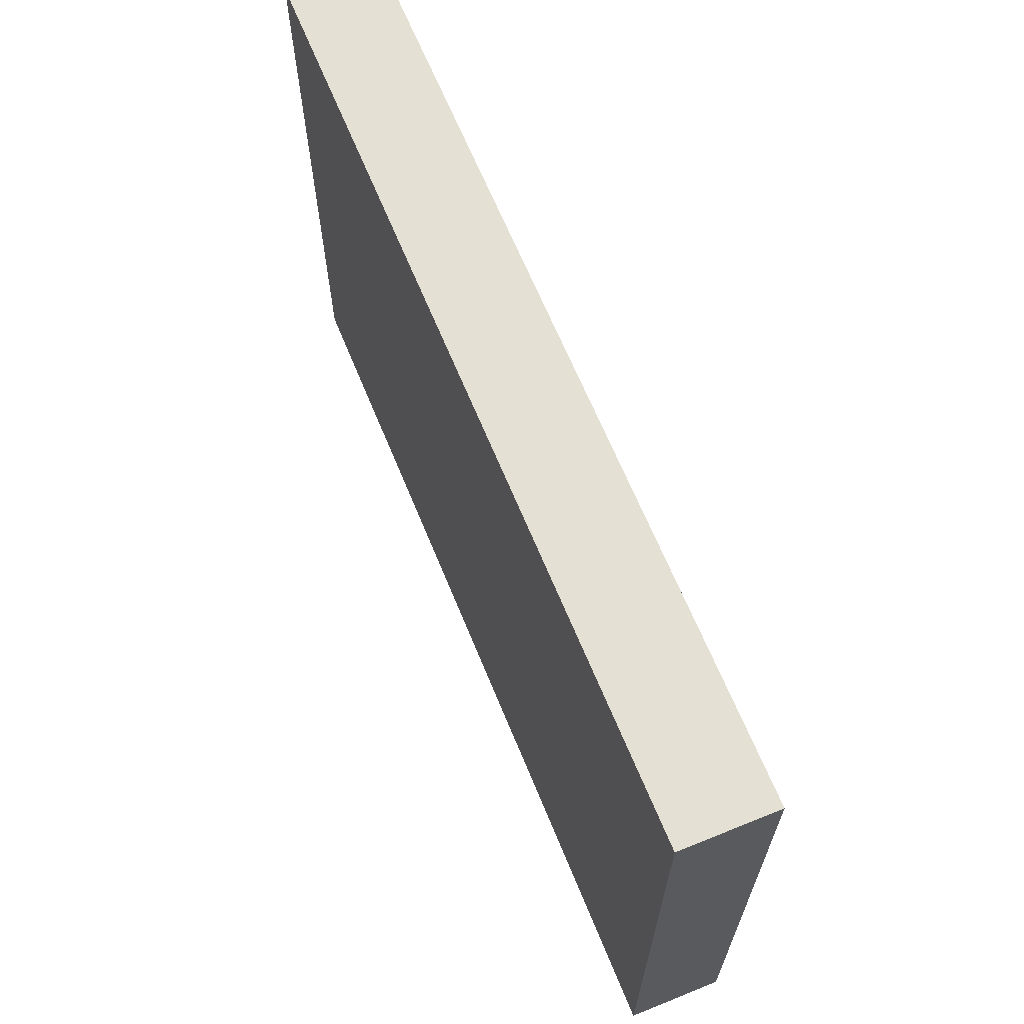
<metadata>
{"format":"obj","ext":"obj","renderer":"f3d","projection":"perspective","resolution":1024,"background":"white","views":[{"elev":65.2,"azim":-112.2,"up":"+Y"}]}
</metadata>
<code>
v -0.09854 -0.06785 -0.01032
v -0.09859 -0.06785 0.01032
v -0.09859 0.06785 -0.01032
v -0.09859 0.06785 0.01032
v 0.09859 -0.06785 -0.01032
v 0.09859 -0.06785 0.01032
v 0.09859 0.06785 -0.01032
v 0.09859 0.06785 0.01032
v 0.009777 0.05432 -0.01032
v 0.08809 -0.003969 0.01032
v -0.08876 0.03183 0.01032
v 0.09859 -0.04437 0
v 0.09859 -0.02657 -0.0004398
v 0.000645 0.0006728 -0.01032
v 0.09859 -0.008874 0
v -0.04254 0.05134 0.01032
v 0.0005535 -0.05082 -0.01032
v 0.09859 0.01331 -7.265e-05
v 0.09859 0.02662 0
v 0.09859 0.04437 0
v -0.07657 0.06785 0
v -0.05956 0.06785 0
v -0.04254 0.06785 0
v 0.03861 0.05201 -0.01032
v -0.007391 0.06785 0.001483
v -0.05105 -0.004773 0.01032
v -0.01693 0.04922 0.01032
v -0.01629 -0.04159 0.01032
v -0.001576 0.0522 -0.01032
v 0.02603 0.06785 0.0004497
v 0.0564 -0.02677 -0.01032
v -0.0714 0.04403 0.01032
v 0.04254 0.06785 0
v 0.0603 0.06785 0.0002463
v 0.08365 -0.02185 -0.01032
v -0.08301 -0.01558 -0.01032
v 0.07657 0.06785 0
v -0.08301 0.002164 -0.01032
v -0.09859 -0.04959 0
v 0.08301 0.06785 0.01032
v -0.09859 -0.03129 0.0001413
v -0.04288 0.04883 -0.01032
v -0.04094 -0.02319 -0.01032
v 0.07722 -0.004101 -0.01032
v 0.07722 0.01365 -0.01032
v -0.09859 -0.01417 -0.0003123
v -0.01702 0.004101 0.01032
v 0.08429 0.04089 -0.01032
v -0.09859 0.01452 -0.0003735
v -0.09859 0.04058 -0.0009859
v -0.08395 0.04481 -0.01032
v -0.07012 0.0275 -0.01032
v 0.072 -0.04504 0.01032
v -0.06648 0.04544 -0.01032
v -0.05536 0.02539 -0.01032
v -0.05941 0.03766 -0.01032
v -0.08984 0.01322 0.01032
v -0.05 0.05843 -0.01032
v -0.03281 0.005877 -0.01032
v -0.03436 0.01952 -0.01032
v -0.03448 0.03602 -0.01032
v -0.0148 0.001605 -0.01032
v -0.03339 0.05068 -0.01032
v -0.01454 0.01825 -0.01032
v -0.01637 0.03617 -0.01032
v -0.02601 0.05741 -0.01032
v 0.009426 -0.05742 -0.01032
v -0.007056 -0.01002 -0.01032
v -0.0003015 0.01898 -0.01032
v -0.000288 0.03592 -0.01032
v -0.09859 0.0535 -0.01032
v 0.01917 -0.02996 -0.01032
v 0.01766 -0.01707 -0.01032
v 0.01766 0.0006728 -0.01032
v 0.01766 0.01842 -0.01032
v 0.01766 0.03617 -0.01032
v 0.03638 -0.01733 -0.01032
v 0.03468 0.0006728 -0.01032
v 0.03468 0.01842 -0.01032
v 0.0346 0.03504 -0.01032
v 0.01244 0.04847 0.01032
v 0.02761 0.04877 0.01032
v 0.04344 -0.03452 -0.01032
v 0.05169 -0.01707 -0.01032
v 0.05169 0.0006728 -0.01032
v 0.08829 0.01737 0.01032
v 0.05203 0.01907 -0.01032
v 0.0513 0.03451 -0.01032
v 0.06871 -0.05257 -0.01032
v 0.06883 -0.03595 -0.01032
v 0.06871 -0.01707 -0.01032
v 0.06871 0.0006728 -0.01032
v 0.06748 0.01857 -0.01032
v 0.06944 0.03411 -0.01032
v 0.08544 -0.05348 -0.01032
v 0.08642 0.007692 -0.01032
v 0.08573 0.02662 -0.01032
v -0.07264 0.05734 0.01032
v -0.05259 0.04599 -0.01032
v -0.02095 0.04914 -0.01032
v -0.003932 -0.02185 -0.01032
v -0.05314 0.01071 -0.01032
v 0.09859 -0.04422 -0.01032
v 0.09859 -0.02662 -0.01032
v 0.09859 -0.008874 -0.01032
v 0.09859 0.006288 -0.01032
v 0.09859 0.02725 -0.01032
v -0.05848 0.04782 0.01032
v 0.09859 0.04503 -0.01032
v -0.07657 0.06785 -0.01032
v -0.05956 0.06785 -0.01032
v -0.0397 -0.002716 0.01032
v 0.05956 -0.004773 0.01032
v -0.04254 0.06785 -0.01032
v 0.07657 -0.004773 0.01032
v -0.004917 -0.04089 0.01032
v 0.007425 -0.04012 0.01032
v -0.01069 0.06785 -0.01032
v 0.008508 0.06785 -0.01032
v 0.02557 0.06778 -0.01032
v 0.04254 0.06785 -0.01032
v 0.05956 0.06785 -0.01032
v 0.07484 0.06785 -0.01032
v -0.06349 0.01365 -0.01032
v -0.08701 -0.0003661 0.01032
v 0.0301 -0.0396 -0.01032
v -0.08573 0.05257 0.01032
v 0.05498 0.04847 0.01032
v -0.07581 -0.04523 0.01032
v -0.04663 0.03473 -0.01032
v -0.05726 -0.05434 0.01032
v -0.0812 0.03187 -0.01032
v -0.07665 0.005027 0.01032
v 0.009048 0.003624 0.01032
v -0.05873 0.02081 0.01032
v -0.02552 0.02185 0.01032
v -0.0772 0.0351 0.01032
v -0.06286 -0.04535 0.01032
v -0.05169 -0.03617 0.01032
v -0.05956 -0.02662 0.01032
v -0.05956 0.008874 0.01032
v -0.05897 0.03464 0.01032
v -0.08758 -0.02036 0.01032
v -0.08709 -0.03795 0.01032
v -0.03468 -0.03617 0.01032
v -0.04254 -0.01842 0.01032
v -0.04279 0.006437 0.01032
v -0.04347 0.01732 0.01032
v -0.04289 0.03665 0.01032
v 0.03907 -0.05648 0.01032
v 0.08797 -0.02319 0.01032
v -0.02552 -0.008874 0.01032
v -0.02552 0.008874 0.01032
v -0.02647 0.03581 0.01032
v -0.008093 -0.008035 0.01032
v -0.007225 0.01594 0.01032
v -0.007712 0.05896 0.01032
v 0.007641 0.01691 0.01032
v 0.018 0.01013 0.01032
v 0.008612 0.03312 0.01032
v 0.03157 0.01711 0.01032
v 0.02552 0.02662 0.01032
v 0.02575 0.03689 0.01032
v 0.02557 0.06041 0.01032
v 0.04047 0.02798 0.01032
v 0.04224 0.04397 0.01032
v 0.05966 0.0253 0.01032
v 0.05801 0.03615 0.01032
v 0.06742 0.05257 0.01032
v 0.08444 0.05257 0.01032
v 0.06742 0.06785 0.01032
v -0.09859 -0.04617 0.01032
v -0.09859 -0.03184 0.01032
v -0.09859 -0.01449 0.01032
v -0.09859 -0.002475 0.01032
v -0.09859 0.008874 0.01032
v -0.05993 0.05558 -0.01032
v 0.04442 -0.006967 -0.01032
v 0.0602 -0.008201 -0.01032
v -0.06807 0 0.01032
v -0.05891 -0.008201 -0.01032
v 0.03267 -0.002524 0.01032
v 0.02751 -0.008697 -0.01032
v 0.03403 -0.02729 0.01032
v -0.07785 0.06785 0.01032
v -0.06319 0.06785 0.01032
v -0.04254 0.06785 0.01032
v -0.02439 0.06785 0.01032
v -0.01363 0.06785 0.01032
v 0.006127 0.06785 0.01032
v 0.01637 0.06785 0.01032
v 0.03339 0.06785 0.01032
v 0.04796 0.06785 0.01032
v -0.08474 -0.05359 -0.01032
v -0.08444 -0.03482 -0.01032
v -0.04289 0.007762 -0.01032
v 0.005779 0.009327 -0.01032
v 0.009153 0.02729 -0.01032
v 0.008042 -0.02756 -0.01032
v 0.04319 0.009547 -0.01032
v 0.04302 0.02711 -0.01032
v 0.04108 -0.0537 -0.01032
v -0.08412 0.02079 -0.01032
v 0.06004 0.009364 -0.01032
v 0.06029 0.02712 -0.01032
v -0.06832 -0.03505 0.01032
v -0.05907 -0.04388 -0.01032
v -0.05898 -0.02631 -0.01032
v -0.04218 -0.04368 -0.01032
v 0.01882 -0.04421 0.01032
v 0.03388 -0.04323 0.01032
v -0.02509 0.02593 -0.01032
v 0.02617 0.009547 -0.01032
v 0.02617 0.02729 -0.01032
v -0.06807 0.02595 0.01032
v -0.04922 0.02614 0.01032
v 2.382e-05 0.02749 0.01032
v -0.06765 -0.05293 -0.01032
v -0.02488 -0.0437 -0.01032
v 0.02617 -0.05324 -0.01032
v -0.007863 0.009547 -0.01032
v -0.06804 -0.03516 -0.01032
v -0.007863 0.02729 -0.01032
v -0.007843 -0.04369 -0.01032
v -0.06707 -0.01645 -0.01032
v -0.06742 0.0006728 -0.01032
v -0.04983 -0.05272 -0.01032
v -0.0504 -0.03482 -0.01032
v -0.05071 -0.01635 -0.01032
v -0.05021 0.0003149 -0.01032
v -0.03339 -0.05257 -0.01032
v -0.03339 -0.03482 -0.01032
v -0.03363 -0.009663 -0.01032
v -0.01629 -0.05183 -0.01032
v 0.05105 0.01777 0.01032
v -0.01541 -0.03348 -0.01032
v 0.0682 0.01814 0.01032
v 0.0802 -0.04351 -0.01032
v -0.07608 -0.04385 -0.01032
v -0.07587 -0.02598 -0.01032
v -0.01691 0.02758 0.01032
v 0.000645 -0.03482 -0.01032
v 0.01766 -0.04437 -0.01032
v -0.09859 -0.04437 -0.01032
v -0.09859 0.005494 -0.01032
v -0.08714 0.06785 -0.003448
v -0.07657 -0.06785 0
v -0.06506 -0.06785 0
v 0.04525 0.05611 0.01032
v -0.04254 -0.06785 0
v -0.02958 -0.06785 -0.0006892
v 0.08827 0.0403 0.01032
v -0.008508 -0.06785 0
v 0.08736 -0.06785 0.01032
v 0.008508 -0.06785 0
v 0.0204 -0.06785 0.0005876
v 0.03539 -0.06785 -0.0002124
v 0.08758 -0.04027 0.01032
v -0.09859 0.05611 0.01032
v 0.09859 0.05611 -0.01032
v 0.09859 0.05611 0.01032
v 0.05406 -0.06785 0
v -0.09859 -0.05611 -0.01032
v 0.09859 -0.05632 -0.01032
v 0.09859 -0.05611 0.01032
v 0.06871 -0.06785 -0.01032
v -0.07767 -0.06785 -0.01032
v -0.06742 -0.06785 -0.01032
v -0.05277 -0.06785 -0.01032
v -0.031 -0.06785 -0.01032
v -0.01637 -0.06785 -0.01032
v 0.000645 -0.06785 -0.01032
v 0.01766 -0.06785 -0.01032
v 0.03468 -0.06785 -0.01032
v 0.04658 -0.06785 -0.01032
v 0.05719 -0.06785 -0.01032
v 0.09859 0.002609 0
v 0.07657 -0.06785 0
v -0.04105 -0.05404 0.01032
v -0.02488 -0.06021 -0.01032
v -0.006589 -0.06042 -0.01032
v 0.07578 0.06105 0.01032
v -0.02552 -0.05512 0.01032
v -0.008321 -0.05445 0.01032
v -0.05505 -0.06785 0.0005744
v -0.007097 -0.02864 0.01032
v -0.008508 -0.01842 0.01032
v 0.009344 -0.05522 0.01032
v 0.008508 -0.02662 0.01032
v 0.00906 -0.01631 0.01032
v 0.006735 -0.006232 0.01032
v 0.04285 -0.06785 0.01032
v -0.006453 -0.06785 0.01032
v 0.02505 -0.05515 0.01032
v 0.02607 -0.0343 0.01032
v 0.02524 -0.01909 0.01032
v 0.04918 -0.05393 0.01032
v 0.04484 -0.03721 0.01032
v 0.04254 -0.01842 0.01032
v 0.04433 0.007487 0.01032
v 0.05956 -0.05392 0.01032
v 0.06002 -0.01686 0.01032
v 0.05956 0.008874 0.01032
v 0.08376 -0.05325 0.01032
v 0.07584 -0.03397 0.01032
v 0.07712 -0.01628 0.01032
v 0.07657 0.008874 0.01032
v 0.07691 0.02575 0.01032
v 0.07804 0.0354 0.01032
v 0.09859 -0.04473 0.01032
v 0.09859 -0.0296 0.01032
v 0.09859 -0.006104 0.01032
v 0.09859 0.006187 0.01032
v 0.09859 0.02083 0.01032
v 0.09859 0.04437 0.01032
v -0.07657 -0.06785 0.01032
v -0.06506 -0.06785 0.01032
v -0.04534 0.01809 -0.01032
v 0.004942 -0.01549 -0.01032
v -0.05169 -0.06785 0.01032
v -0.03102 -0.06785 0.01032
v -0.01766 -0.06785 0.01032
v 0.004754 -0.06785 0.01032
v 0.01637 -0.06785 0.01032
v 0.02947 -0.06785 0.01032
v 0.05406 -0.06785 0.01032
v 0.07483 -0.06785 0.01032
v 0.09859 0.03184 0.01032
v 0.08758 -0.06785 -0.01032
v 0.08758 0.06785 -0.01032
v -0.08758 -0.06785 0.01032
v -0.08758 0.06785 -0.01032
v 0.08722 -0.00811 -0.01032
v -0.09859 -0.05701 0.01032
v -0.07453 0.01418 -0.01032
v -0.09859 0.00414 0.0004151
v -0.05937 -0.06037 -0.01032
v -0.08813 -0.06785 -0.01032
v -0.08822 0.06785 0.01032
v 0.09859 -0.01924 0.01032
v -0.04136 -0.06785 0.01032
v -0.09859 -0.06785 0
v -0.09859 0.06785 0
v 0.09859 -0.06785 0
v 0.09859 0.06785 0
v 0.09859 -0.01775 -0.00516
v 0.09859 -0.0355 -0.00516
v -0.09146 0.01349 -0.01032
v 0.05176 0.06055 -0.01032
v 0.06947 0.0597 -0.01032
v 0.05791 0.04409 -0.01032
v 0.006865 0.04409 -0.01032
v 0.02499 0.04406 -0.01032
v -0.0301 -0.01775 0.01032
v 0.02095 0 0.01032
v -0.07281 0.0546 -0.01032
v -0.04712 -0.02729 0.01032
v -0.04712 -0.04504 0.01032
v -0.0316 -0.04658 0.01032
v 0.04543 -0.02498 -0.01032
v -0.08115 -0.05324 0.01032
v -1.388e-17 0.0396 0.01032
v 0.03403 -0.01365 0.01032
v 0.009153 -0.0396 -0.01032
v -0.02488 -0.004101 -0.01032
v 0.01702 0.02185 0.01032
v 0.02617 -0.02185 -0.01032
v -0.02488 0.01365 -0.01032
v -0.01584 0.03944 0.01032
v 0.05769 0.06785 0.01032
v -0.08245 0.05538 -0.01032
v -0.04308 -0.06785 -0.01032
v -0.003935 0.06785 0.01032
v 0.0608 -0.04512 -0.01032
v -0.06798 0.01507 0.01032
v -0.0339 0.01558 0.01032
v -0.01104 0.0474 -0.01032
v -0.07619 -0.01729 0.01032
v -0.09859 0.0355 0.01032
v -0.09859 -0.02297 -0.01032
v -0.09859 -0.005218 -0.01032
v -0.09859 0.03028 -0.01032
v 0.05979 -0.02694 0.01032
v 0.07146 -0.02645 -0.01032
v 0.06187 -0.04439 0.01032
v -0.03403 0.06785 -0.01032
v 0.0007767 -0.05085 0.01032
v -0.07474 0.03966 -0.01032
v 0.07985 0.06032 -0.01032
f 1 263 338
f 1 342 263
f 1 338 342
f 2 331 334
f 2 342 331
f 2 334 342
f 3 332 71
f 3 71 343
f 3 246 332
f 3 343 246
f 4 259 339
f 4 343 259
f 4 339 343
f 5 329 264
f 5 264 344
f 5 344 329
f 6 265 254
f 6 254 344
f 6 344 265
f 7 345 260
f 7 260 389
f 7 330 345
f 7 389 330
f 8 40 261
f 8 345 40
f 8 261 345
f 9 29 118
f 9 352 29
f 9 118 119
f 9 119 353
f 9 353 352
f 10 86 307
f 10 313 86
f 10 115 306
f 10 307 115
f 10 306 151
f 10 151 312
f 10 312 313
f 11 57 375
f 11 379 57
f 11 215 137
f 11 137 379
f 11 375 215
f 12 13 311
f 12 347 13
f 12 264 103
f 12 103 347
f 12 265 264
f 12 310 265
f 12 311 310
f 13 104 346
f 13 347 104
f 13 340 311
f 13 346 340
f 14 68 62
f 14 62 221
f 14 319 68
f 14 74 73
f 14 73 319
f 14 197 74
f 14 221 197
f 15 105 277
f 15 346 105
f 15 277 312
f 15 312 340
f 15 340 346
f 16 149 27
f 16 27 187
f 16 108 149
f 16 186 108
f 16 187 186
f 17 243 67
f 17 67 272
f 17 234 224
f 17 224 242
f 17 281 234
f 17 242 364
f 17 364 243
f 17 272 281
f 18 107 19
f 18 19 314
f 18 106 107
f 18 277 106
f 18 313 277
f 18 314 313
f 19 107 20
f 19 20 328
f 19 328 314
f 20 107 109
f 20 109 260
f 20 260 261
f 20 261 315
f 20 315 328
f 21 22 110
f 21 186 22
f 21 110 246
f 21 185 186
f 21 339 185
f 21 246 339
f 22 111 110
f 22 114 111
f 22 186 114
f 23 114 186
f 23 386 114
f 23 186 187
f 23 187 386
f 24 120 121
f 24 353 120
f 24 121 349
f 24 349 351
f 24 351 353
f 25 119 118
f 25 118 189
f 25 191 119
f 25 189 373
f 25 190 191
f 25 373 190
f 26 146 112
f 26 112 147
f 26 140 146
f 26 180 140
f 26 147 141
f 26 141 180
f 27 149 154
f 27 154 369
f 27 157 188
f 27 362 157
f 27 188 187
f 27 369 362
f 28 284 116
f 28 116 286
f 28 287 145
f 28 145 359
f 28 283 284
f 28 359 283
f 28 286 287
f 29 352 70
f 29 70 377
f 29 377 118
f 30 33 121
f 30 192 33
f 30 120 119
f 30 119 191
f 30 121 120
f 30 191 192
f 31 83 360
f 31 374 83
f 31 84 91
f 31 360 84
f 31 90 374
f 31 384 90
f 31 91 384
f 32 108 98
f 32 98 127
f 32 142 108
f 32 127 137
f 32 137 142
f 33 34 122
f 33 193 34
f 33 122 121
f 33 192 193
f 34 37 123
f 34 171 37
f 34 123 122
f 34 370 171
f 34 193 370
f 35 91 44
f 35 44 333
f 35 238 90
f 35 90 384
f 35 384 91
f 35 104 103
f 35 103 238
f 35 105 104
f 35 333 105
f 36 38 226
f 36 381 38
f 36 240 195
f 36 195 380
f 36 226 225
f 36 225 240
f 36 380 381
f 37 171 40
f 37 40 330
f 37 330 123
f 38 203 335
f 38 348 203
f 38 335 226
f 38 245 348
f 38 381 245
f 39 172 244
f 39 334 172
f 39 244 263
f 39 263 334
f 40 170 261
f 40 282 170
f 40 171 282
f 40 345 330
f 41 172 173
f 41 244 172
f 41 173 174
f 41 174 380
f 41 380 244
f 42 99 58
f 42 58 114
f 42 63 61
f 42 61 130
f 42 386 63
f 42 130 99
f 42 114 386
f 43 101 232
f 43 365 101
f 43 228 229
f 43 232 228
f 43 229 233
f 43 233 365
f 44 92 45
f 44 45 96
f 44 91 92
f 44 96 333
f 45 92 93
f 45 93 97
f 45 97 96
f 46 174 175
f 46 380 174
f 46 175 381
f 46 381 380
f 47 155 134
f 47 134 156
f 47 153 152
f 47 152 155
f 47 156 153
f 48 97 94
f 48 94 351
f 48 107 97
f 48 109 107
f 48 389 109
f 48 351 350
f 48 350 389
f 49 336 176
f 49 176 379
f 49 245 336
f 49 382 245
f 49 379 382
f 50 259 71
f 50 71 382
f 50 379 259
f 50 382 379
f 51 71 371
f 51 382 71
f 51 132 382
f 51 388 132
f 51 371 356
f 51 356 388
f 52 56 55
f 52 55 124
f 52 388 56
f 52 124 335
f 52 203 132
f 52 132 388
f 52 335 203
f 53 304 258
f 53 258 305
f 53 301 304
f 53 385 301
f 53 305 385
f 54 99 56
f 54 56 388
f 54 177 99
f 54 356 177
f 54 388 356
f 55 56 130
f 55 102 124
f 55 318 102
f 55 130 318
f 56 99 130
f 57 125 133
f 57 176 125
f 57 133 375
f 57 379 176
f 58 99 177
f 58 111 114
f 58 177 111
f 59 196 60
f 59 60 368
f 59 62 365
f 59 368 62
f 59 230 196
f 59 233 230
f 59 365 233
f 60 130 61
f 60 61 212
f 60 318 130
f 60 196 318
f 60 212 368
f 61 63 100
f 61 100 65
f 61 65 212
f 62 64 221
f 62 368 64
f 62 68 365
f 63 66 100
f 63 386 66
f 64 212 65
f 64 65 223
f 64 69 221
f 64 223 69
f 64 368 212
f 65 70 223
f 65 377 70
f 65 100 377
f 66 118 100
f 66 386 118
f 67 243 220
f 67 220 273
f 67 273 272
f 68 319 101
f 68 101 365
f 69 70 198
f 69 223 70
f 69 75 197
f 69 198 75
f 69 197 221
f 70 76 198
f 70 352 76
f 71 332 110
f 71 110 371
f 71 259 343
f 72 199 73
f 72 73 367
f 72 126 243
f 72 367 126
f 72 364 199
f 72 243 364
f 73 74 183
f 73 183 367
f 73 199 319
f 74 197 75
f 74 75 213
f 74 78 183
f 74 213 78
f 75 198 76
f 75 76 214
f 75 79 213
f 75 214 79
f 76 80 214
f 76 353 80
f 76 352 353
f 77 78 178
f 77 183 78
f 77 83 126
f 77 360 83
f 77 178 84
f 77 84 360
f 77 126 367
f 77 367 183
f 78 79 200
f 78 213 79
f 78 85 178
f 78 200 85
f 79 80 201
f 79 214 80
f 79 87 200
f 79 201 87
f 80 88 201
f 80 353 88
f 81 163 82
f 81 82 164
f 81 190 157
f 81 157 362
f 81 160 162
f 81 362 160
f 81 162 163
f 81 164 191
f 81 191 190
f 82 163 166
f 82 192 164
f 82 166 249
f 82 249 192
f 83 202 126
f 83 374 202
f 84 178 85
f 84 85 179
f 84 179 91
f 85 200 87
f 85 87 204
f 85 92 179
f 85 204 92
f 86 308 307
f 86 309 308
f 86 314 309
f 86 313 314
f 87 201 88
f 87 88 205
f 87 93 204
f 87 205 93
f 88 94 205
f 88 351 94
f 88 353 351
f 89 90 238
f 89 374 90
f 89 238 95
f 89 95 266
f 89 266 276
f 89 276 374
f 91 179 92
f 92 204 93
f 93 94 97
f 93 205 94
f 95 238 103
f 95 103 264
f 95 264 329
f 95 329 266
f 96 97 107
f 96 106 105
f 96 105 333
f 96 107 106
f 98 108 186
f 98 185 127
f 98 186 185
f 100 118 377
f 101 199 242
f 101 319 199
f 101 236 232
f 101 242 236
f 102 226 124
f 102 196 230
f 102 318 196
f 102 230 226
f 103 104 347
f 104 105 346
f 105 106 277
f 108 142 149
f 109 389 260
f 110 111 177
f 110 177 356
f 110 332 246
f 110 356 371
f 112 146 354
f 112 153 147
f 112 152 153
f 112 354 152
f 113 302 115
f 113 115 303
f 113 300 182
f 113 182 363
f 113 299 302
f 113 363 299
f 113 303 300
f 115 302 306
f 115 307 303
f 116 117 286
f 116 387 117
f 116 284 387
f 117 288 210
f 117 210 289
f 117 289 286
f 117 387 288
f 118 188 189
f 118 386 188
f 119 120 353
f 121 122 349
f 122 123 350
f 122 351 349
f 122 350 351
f 123 330 389
f 123 389 350
f 124 226 335
f 125 378 133
f 125 175 174
f 125 174 378
f 125 176 175
f 126 202 220
f 126 220 243
f 127 379 137
f 127 185 339
f 127 339 259
f 127 259 379
f 128 166 168
f 128 249 166
f 128 168 169
f 128 169 370
f 128 370 249
f 129 138 206
f 129 361 138
f 129 144 172
f 129 206 144
f 129 172 361
f 131 358 138
f 131 138 361
f 131 320 279
f 131 279 358
f 131 317 320
f 131 361 317
f 132 203 382
f 133 180 375
f 133 378 180
f 134 155 291
f 134 158 156
f 134 159 158
f 134 355 159
f 134 291 355
f 135 141 148
f 135 375 141
f 135 142 215
f 135 216 142
f 135 148 216
f 135 215 375
f 136 216 148
f 136 148 376
f 136 154 149
f 136 149 216
f 136 153 241
f 136 376 153
f 136 241 154
f 137 215 142
f 138 139 206
f 138 358 139
f 139 140 206
f 139 357 140
f 139 145 357
f 139 358 145
f 140 357 146
f 140 180 378
f 140 378 206
f 141 147 148
f 141 375 180
f 142 216 149
f 143 173 144
f 143 144 378
f 143 174 173
f 143 378 174
f 144 173 172
f 144 206 378
f 145 287 354
f 145 354 357
f 145 358 359
f 146 357 354
f 147 376 148
f 147 153 376
f 150 211 294
f 150 297 211
f 150 292 297
f 150 325 292
f 150 294 325
f 151 305 258
f 151 258 311
f 151 306 305
f 151 311 340
f 151 340 312
f 152 287 155
f 152 354 287
f 153 156 241
f 154 241 369
f 155 287 291
f 156 158 217
f 156 217 369
f 156 369 241
f 157 189 188
f 157 373 189
f 157 190 373
f 158 159 366
f 158 160 217
f 158 366 160
f 159 355 161
f 159 161 366
f 160 366 162
f 160 362 217
f 161 165 162
f 161 162 366
f 161 235 165
f 161 182 300
f 161 355 182
f 161 300 235
f 162 165 163
f 163 165 166
f 164 192 191
f 165 168 166
f 165 167 168
f 165 235 167
f 167 237 168
f 167 235 303
f 167 303 237
f 168 309 169
f 168 237 308
f 168 308 309
f 169 170 282
f 169 309 170
f 169 282 171
f 169 171 370
f 170 309 252
f 170 252 315
f 170 315 261
f 172 334 331
f 172 331 361
f 175 176 336
f 175 336 381
f 181 225 226
f 181 229 225
f 181 226 230
f 181 230 229
f 182 291 290
f 182 290 296
f 182 355 291
f 182 296 363
f 184 295 211
f 184 211 298
f 184 296 295
f 184 363 296
f 184 298 383
f 184 299 363
f 184 383 299
f 187 188 386
f 192 249 193
f 193 249 370
f 194 195 239
f 194 244 195
f 194 239 218
f 194 218 267
f 194 263 244
f 194 338 263
f 194 267 338
f 195 222 239
f 195 240 222
f 195 244 380
f 199 364 242
f 202 274 220
f 202 275 274
f 202 276 275
f 202 374 276
f 203 348 382
f 207 218 222
f 207 227 218
f 207 222 228
f 207 228 227
f 208 222 225
f 208 228 222
f 208 225 229
f 208 229 228
f 209 227 228
f 209 231 227
f 209 228 232
f 209 232 231
f 210 294 211
f 210 211 295
f 210 288 294
f 210 295 289
f 211 297 298
f 217 362 369
f 218 239 222
f 218 227 337
f 218 268 267
f 218 337 268
f 219 231 232
f 219 234 231
f 219 232 236
f 219 236 234
f 220 274 273
f 222 240 225
f 224 234 236
f 224 236 242
f 227 231 372
f 227 269 337
f 227 372 269
f 229 230 233
f 231 234 280
f 231 280 270
f 231 270 372
f 234 271 280
f 234 281 271
f 235 300 303
f 237 303 307
f 237 307 308
f 245 381 336
f 245 382 348
f 246 343 339
f 247 268 248
f 247 248 317
f 247 267 268
f 247 338 267
f 247 317 316
f 247 316 331
f 247 331 338
f 248 268 269
f 248 269 285
f 248 285 317
f 250 270 251
f 250 251 321
f 250 285 269
f 250 269 372
f 250 372 270
f 250 320 285
f 250 341 320
f 250 321 341
f 251 271 253
f 251 253 322
f 251 270 271
f 251 322 321
f 252 309 328
f 252 328 315
f 253 272 255
f 253 255 323
f 253 271 272
f 253 293 322
f 253 323 293
f 254 265 304
f 254 327 278
f 254 278 329
f 254 304 327
f 254 329 344
f 255 273 256
f 255 256 324
f 255 272 273
f 255 324 323
f 256 274 257
f 256 257 325
f 256 273 274
f 256 325 324
f 257 275 262
f 257 262 292
f 257 274 275
f 257 292 325
f 258 304 310
f 258 310 311
f 260 345 261
f 262 275 276
f 262 276 327
f 262 326 292
f 262 327 326
f 263 342 334
f 264 265 344
f 265 310 304
f 266 327 276
f 266 278 327
f 266 329 278
f 268 337 269
f 270 280 271
f 271 281 272
f 277 313 312
f 279 321 283
f 279 283 359
f 279 320 341
f 279 341 321
f 279 359 358
f 283 322 284
f 283 321 322
f 284 322 293
f 284 293 323
f 284 323 387
f 285 320 317
f 286 289 287
f 287 289 290
f 287 290 291
f 288 324 294
f 288 323 324
f 288 387 323
f 289 296 290
f 289 295 296
f 292 326 297
f 294 324 325
f 297 385 298
f 297 326 301
f 297 301 385
f 298 385 383
f 299 383 302
f 301 327 304
f 301 326 327
f 302 383 306
f 305 306 383
f 305 383 385
f 309 314 328
f 316 317 361
f 316 361 331
f 331 342 338

</code>
